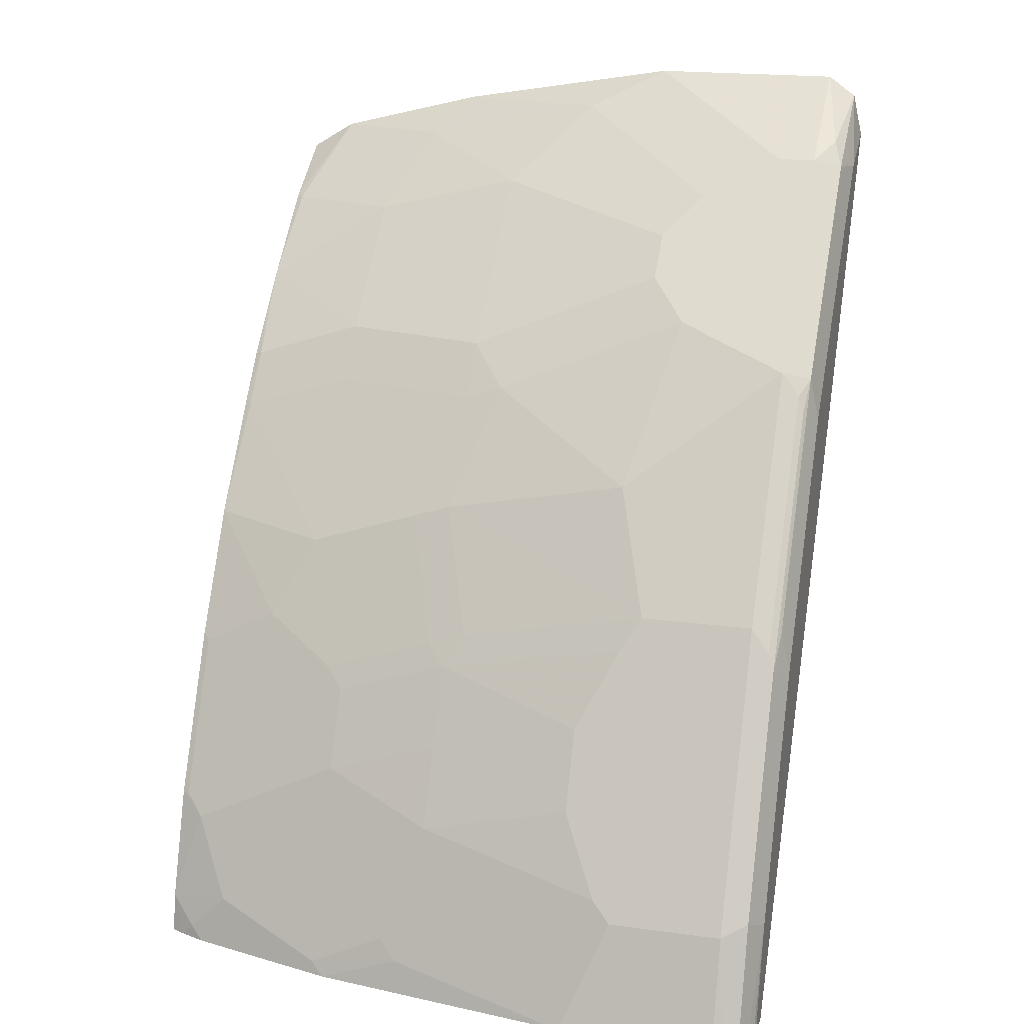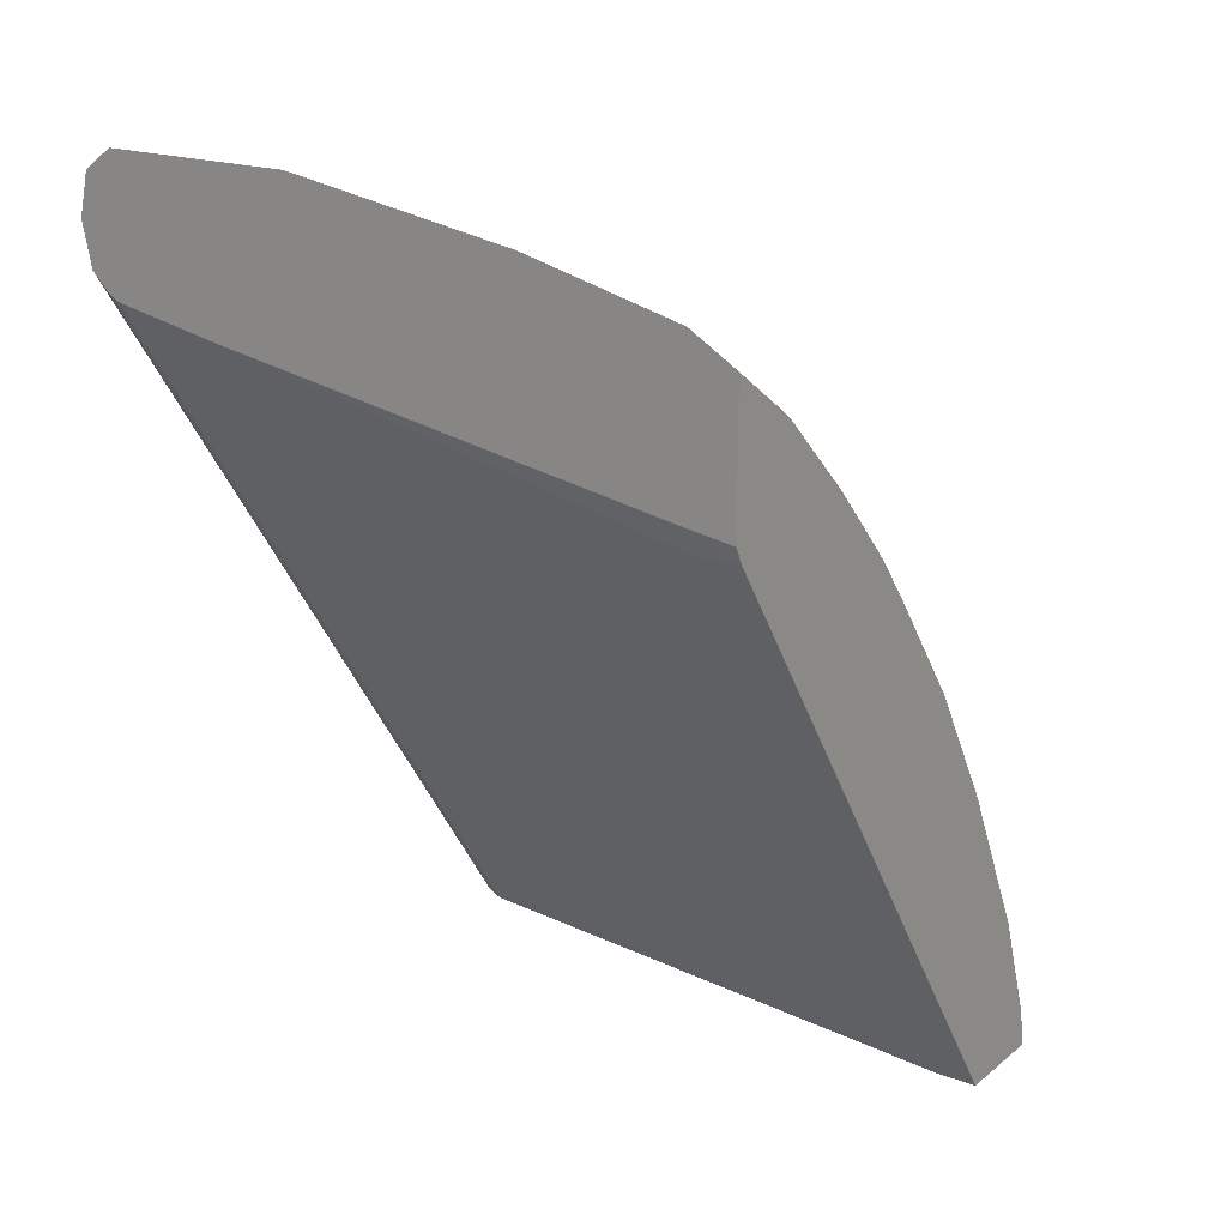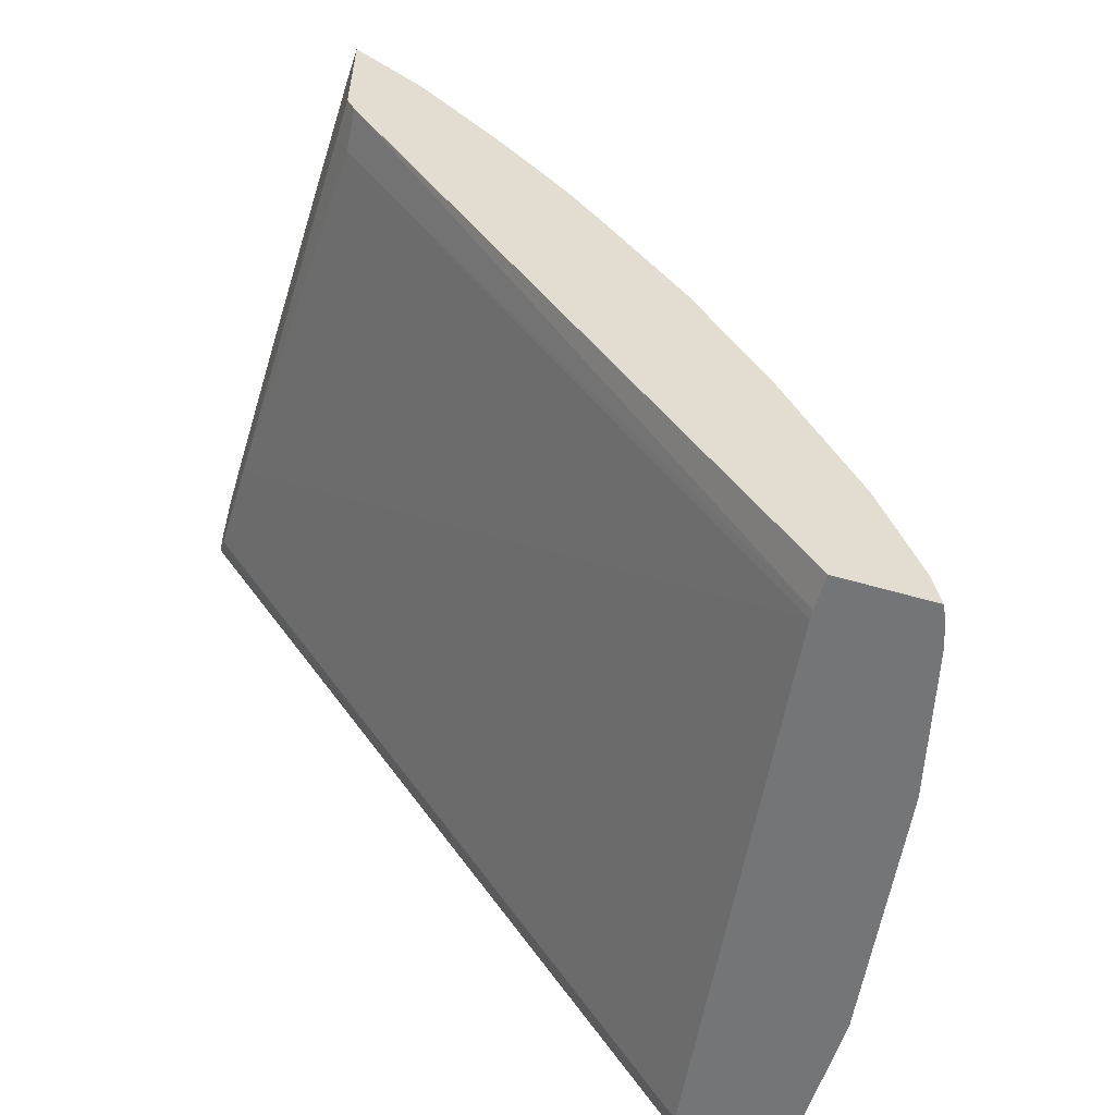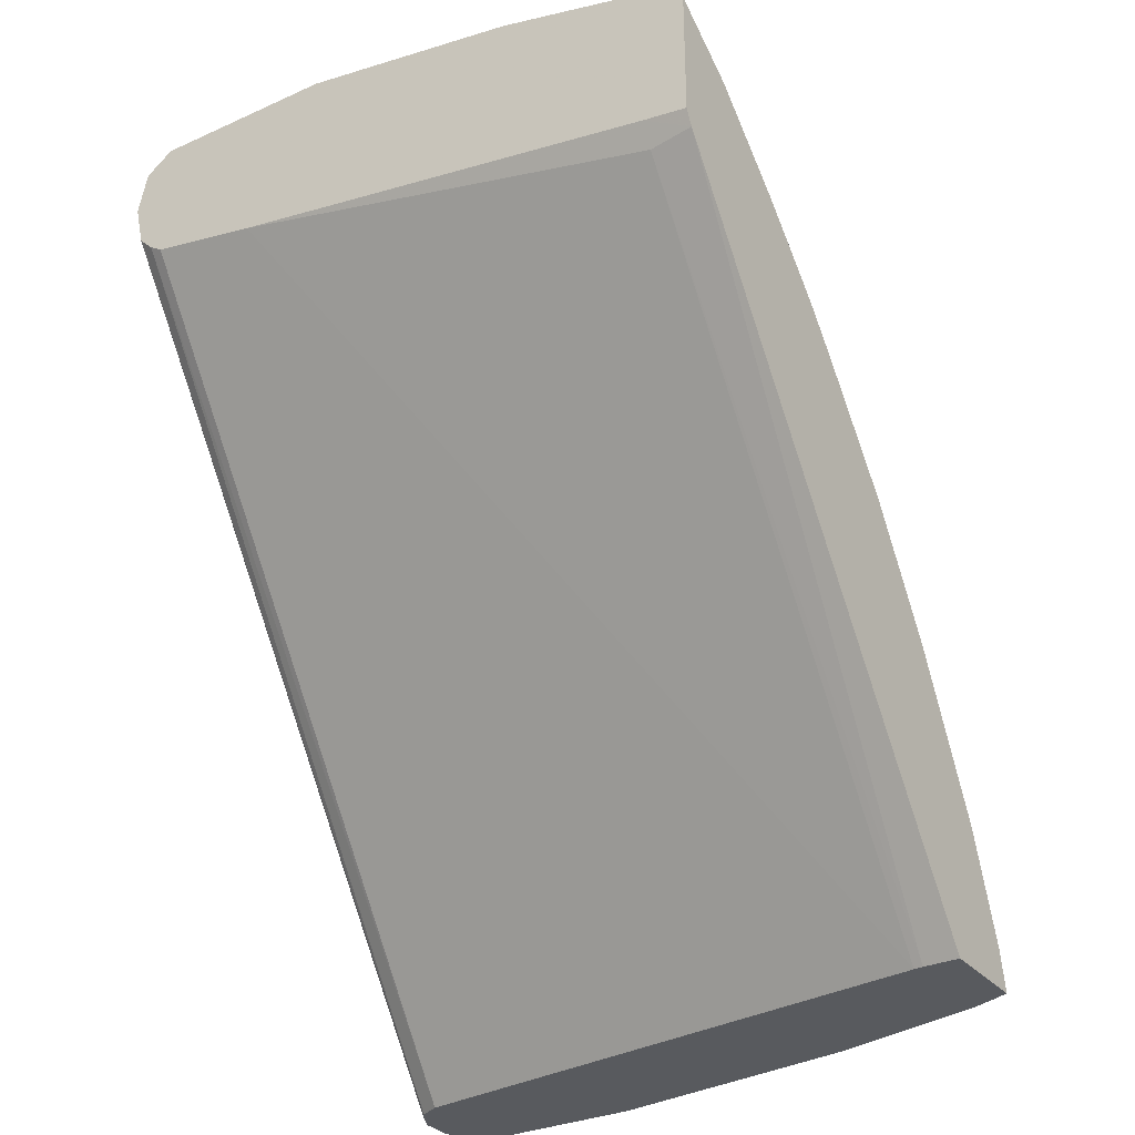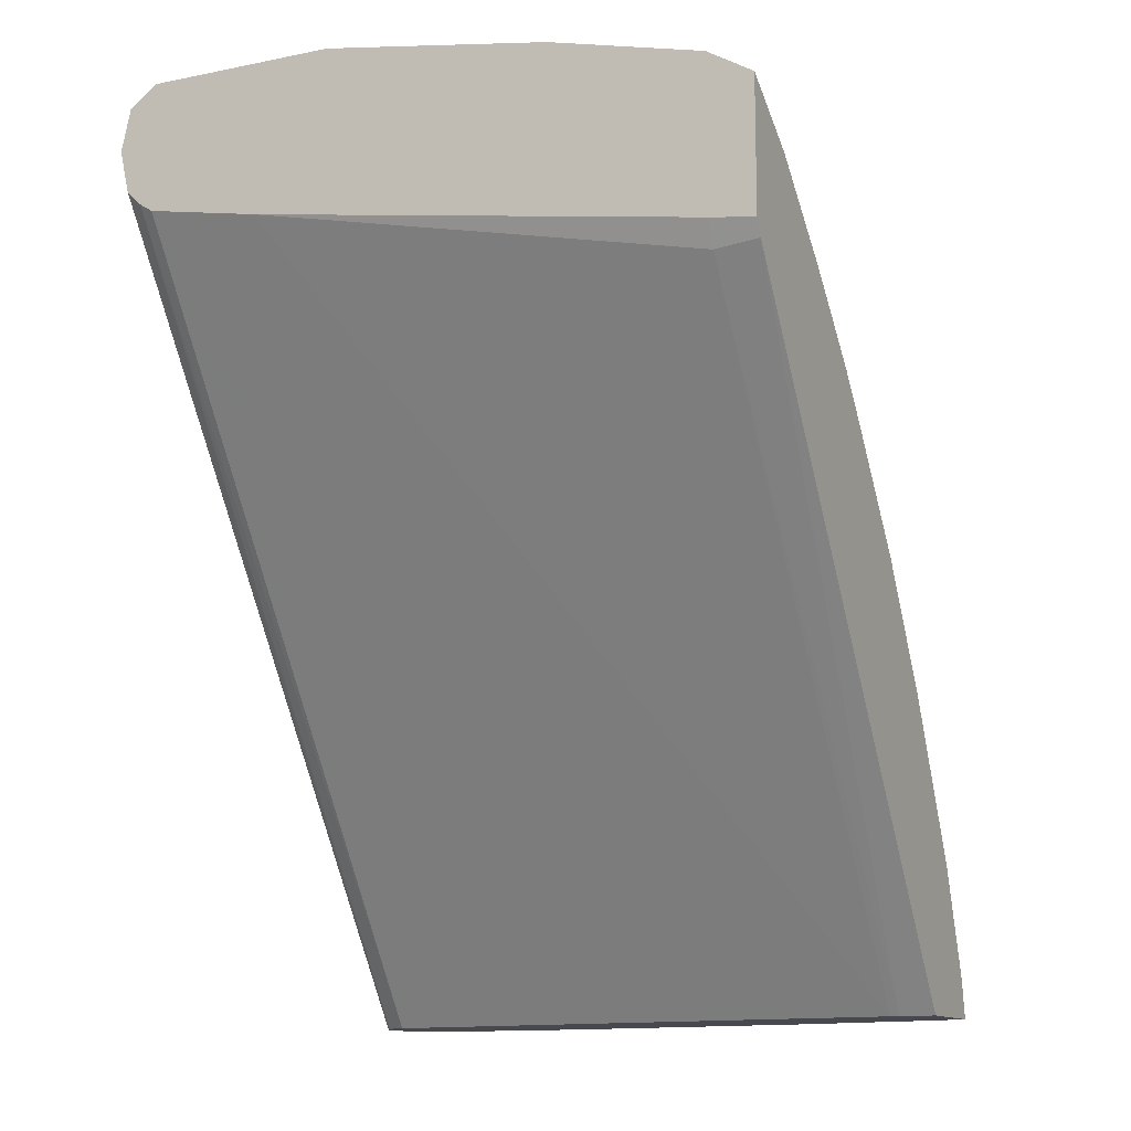
<metadata>
{"format":"obj","ext":"obj","renderer":"f3d","projection":"perspective","resolution":1024,"background":"white","views":[{"elev":18.9,"azim":104.7,"up":"+Z"},{"elev":19.1,"azim":-55.4,"up":"+Z"},{"elev":-56.4,"azim":-16.9,"up":"+Z"},{"elev":-31.0,"azim":-57.3,"up":"+Z"},{"elev":-12.7,"azim":-64.8,"up":"+Z"}]}
</metadata>
<code>
v 0.7592 0.5317 0.2509
v 0.762 0.531 0.2509
v 0.7443 0.5317 0.2509
v 0.7443 0.5317 0.3013
v 0.7676 0.5289 0.2509
v 0.7325 0.5257 0.2509
v 0.4845 0.5272 0.612
v 0.4845 0.5317 0.6319
v 0.7266 0.5317 0.3367
v 0.7207 0.5257 0.3781
v 0.7561 0.5257 0.3072
v 0.7738 0.5257 0.254
v 0.7738 0.5257 0.2509
v 0.7305 0.5239 0.2509
v 0.4845 0.5201 0.6049
v 0.4845 0.5272 0.6519
v 0.5139 0.5317 0.6202
v 0.6911 0.5317 0.4076
v 0.7029 0.5257 0.4135
v 0.7266 0.5139 0.3722
v 0.7532 0.5228 0.3146
v 0.762 0.5139 0.3013
v 0.777 0.5195 0.2509
v 0.7255 0.5139 0.2509
v 0.4845 0.5139 0.6009
v 0.4845 0.5143 0.6612
v 0.5228 0.5228 0.6335
v 0.5317 0.5272 0.6224
v 0.5671 0.5272 0.587
v 0.5671 0.5317 0.5671
v 0.6911 0.5272 0.4276
v 0.6203 0.5317 0.5139
v 0.6203 0.5272 0.5338
v 0.6321 0.5257 0.5198
v 0.6291 0.5228 0.5272
v 0.7 0.5228 0.4209
v 0.697 0.5139 0.4313
v 0.7266 0.443 0.3722
v 0.7576 0.4519 0.3102
v 0.762 0.4608 0.3013
v 0.7784 0.5139 0.2509
v 0.6901 0.2481 0.2509
v 0.4845 0.4608 0.5907
v 0.4845 0.5139 0.6614
v 0.5376 0.5139 0.6261
v 0.6262 0.5139 0.5375
v 0.697 0.4608 0.4313
v 0.7222 0.4342 0.381
v 0.7399 0.4342 0.3456
v 0.7399 0.3633 0.3279
v 0.7753 0.4342 0.257
v 0.7784 0.4403 0.2509
v 0.6897 0.2439 0.2509
v 0.4903 0.2481 0.5434
v 0.4845 0.2481 0.555
v 0.4845 0.4253 0.6614
v 0.5376 0.4962 0.6261
v 0.6085 0.4608 0.5553
v 0.6616 0.443 0.4844
v 0.6793 0.4076 0.449
v 0.697 0.3722 0.4135
v 0.7044 0.3633 0.3988
v 0.7044 0.4519 0.4165
v 0.7222 0.3633 0.3633
v 0.7222 0.3101 0.3456
v 0.7576 0.3101 0.257
v 0.7576 0.3456 0.2747
v 0.7606 0.3162 0.2509
v 0.762 0.3545 0.2658
v 0.6896 0.2272 0.2509
v 0.4882 0.2272 0.5445
v 0.4845 0.2272 0.5518
v 0.4845 0.319 0.6436
v 0.5021 0.3899 0.6439
v 0.5553 0.4608 0.6084
v 0.5907 0.443 0.573
v 0.6262 0.3722 0.5198
v 0.6616 0.3545 0.4667
v 0.6978 0.3545 0.4076
v 0.7044 0.3101 0.381
v 0.7222 0.2393 0.3102
v 0.7399 0.257 0.2747
v 0.6978 0.3013 0.3899
v 0.68 0.2658 0.4076
v 0.68 0.2304 0.3899
v 0.7399 0.2393 0.257
v 0.7429 0.2453 0.2509
v 0.7355 0.2272 0.2509
v 0.4845 0.2272 0.6132
v 0.4845 0.2481 0.6259
v 0.5021 0.3013 0.6261
v 0.5376 0.3545 0.6084
v 0.573 0.443 0.5907
v 0.6085 0.3545 0.5375
v 0.6269 0.3545 0.5139
v 0.6623 0.3367 0.4608
v 0.6623 0.2836 0.4431
v 0.7155 0.2304 0.319
v 0.7143 0.2272 0.319
v 0.732 0.2272 0.2691
v 0.644 0.2272 0.4479
v 0.6778 0.2272 0.392
v 0.6789 0.2272 0.3899
v 0.7384 0.2332 0.2509
v 0.5161 0.2272 0.5918
v 0.5199 0.2304 0.5907
v 0.5376 0.2836 0.5907
v 0.5907 0.2836 0.5375
v 0.6092 0.2836 0.5139
v 0.6092 0.2304 0.4962
v 0.6052 0.2272 0.4994
v 0.5188 0.2272 0.5897
v 0.5553 0.2272 0.5553
v 0.5907 0.2304 0.5198
v 0.5897 0.2272 0.5188
v 0.5732 0.2272 0.5365
f 65 85 81
f 65 84 85
f 65 83 84
f 65 80 83
f 61 78 96
f 62 83 80
f 62 79 83
f 61 79 62
f 66 68 69
f 61 96 79
f 65 81 82
f 62 80 65
f 70 103 102
f 66 82 86
f 66 86 87
f 66 87 68
f 70 88 100
f 70 100 99
f 70 99 103
f 70 102 101
f 70 101 111
f 60 78 61
f 70 111 115
f 70 115 116
f 66 69 67
f 59 78 60
f 48 64 50
f 58 77 59
f 70 116 113
f 47 60 61
f 47 61 62
f 47 62 63
f 47 63 48
f 48 63 62
f 48 62 64
f 48 50 49
f 50 64 65
f 50 65 82
f 50 82 66
f 50 66 67
f 50 67 51
f 51 67 52
f 52 67 69
f 52 69 68
f 53 70 71
f 53 71 54
f 54 71 55
f 55 71 72
f 56 73 74
f 56 74 57
f 57 74 75
f 58 76 94
f 58 94 77
f 59 77 78
f 70 113 112
f 101 110 111
f 70 105 89
f 90 105 106
f 90 106 91
f 91 106 107
f 91 107 92
f 92 107 108
f 92 108 94
f 94 108 109
f 94 109 95
f 95 109 97
f 95 97 96
f 97 109 110
f 97 110 101
f 98 103 99
f 105 112 106
f 106 112 113
f 106 113 107
f 107 113 108
f 108 114 110
f 108 110 109
f 108 113 114
f 110 114 111
f 111 114 115
f 113 116 114
f 114 116 115
f 47 59 60
f 89 105 90
f 70 112 105
f 88 104 100
f 86 100 104
f 70 89 72
f 70 72 71
f 73 90 91
f 73 91 74
f 74 91 92
f 74 92 93
f 74 93 75
f 76 93 92
f 76 92 94
f 77 94 95
f 77 95 78
f 78 95 96
f 79 97 83
f 79 96 97
f 81 85 98
f 81 98 99
f 81 99 100
f 81 100 82
f 82 100 86
f 83 97 84
f 84 97 101
f 84 101 85
f 85 101 102
f 85 102 103
f 85 103 98
f 86 104 87
f 46 59 47
f 62 65 64
f 45 58 46
f 4 10 11
f 4 11 12
f 4 12 5
f 5 12 13
f 6 14 7
f 7 15 25
f 7 25 43
f 7 43 55
f 7 55 72
f 7 72 89
f 7 89 90
f 7 90 73
f 7 73 56
f 7 56 44
f 7 44 26
f 7 26 16
f 7 16 8
f 7 14 15
f 8 16 17
f 9 18 19
f 10 19 20
f 10 20 21
f 10 21 11
f 11 21 22
f 11 22 12
f 4 19 10
f 12 23 13
f 4 9 19
f 3 6 7
f 46 58 59
f 1 2 5
f 1 5 13
f 1 13 23
f 1 23 41
f 1 52 68
f 1 68 87
f 1 87 104
f 1 104 88
f 1 88 70
f 1 70 53
f 1 53 42
f 1 42 24
f 1 24 14
f 1 14 6
f 1 6 3
f 1 3 8
f 1 8 17
f 1 17 30
f 1 30 32
f 1 32 18
f 1 18 9
f 1 9 4
f 1 4 2
f 2 4 5
f 3 7 8
f 12 22 23
f 1 41 52
f 15 24 25
f 29 45 46
f 29 46 33
f 29 33 32
f 29 32 30
f 33 46 35
f 33 35 34
f 35 46 37
f 35 37 36
f 37 46 47
f 38 47 48
f 38 48 49
f 38 49 39
f 39 49 50
f 39 50 51
f 39 51 52
f 39 52 40
f 42 53 54
f 42 54 43
f 43 54 55
f 44 56 57
f 44 57 45
f 45 75 93
f 45 93 76
f 45 76 58
f 14 24 15
f 28 45 29
f 27 44 45
f 45 57 75
f 26 44 27
f 27 45 28
f 16 27 28
f 16 28 17
f 17 29 30
f 18 31 19
f 18 32 33
f 18 33 31
f 19 31 33
f 19 33 34
f 19 34 35
f 19 35 36
f 19 36 37
f 17 28 29
f 20 37 47
f 25 42 43
f 19 37 20
f 24 42 25
f 22 41 23
f 22 52 41
f 22 40 52
f 16 26 27
f 22 39 40
f 20 22 21
f 20 39 22
f 20 38 39
f 20 47 38

</code>
